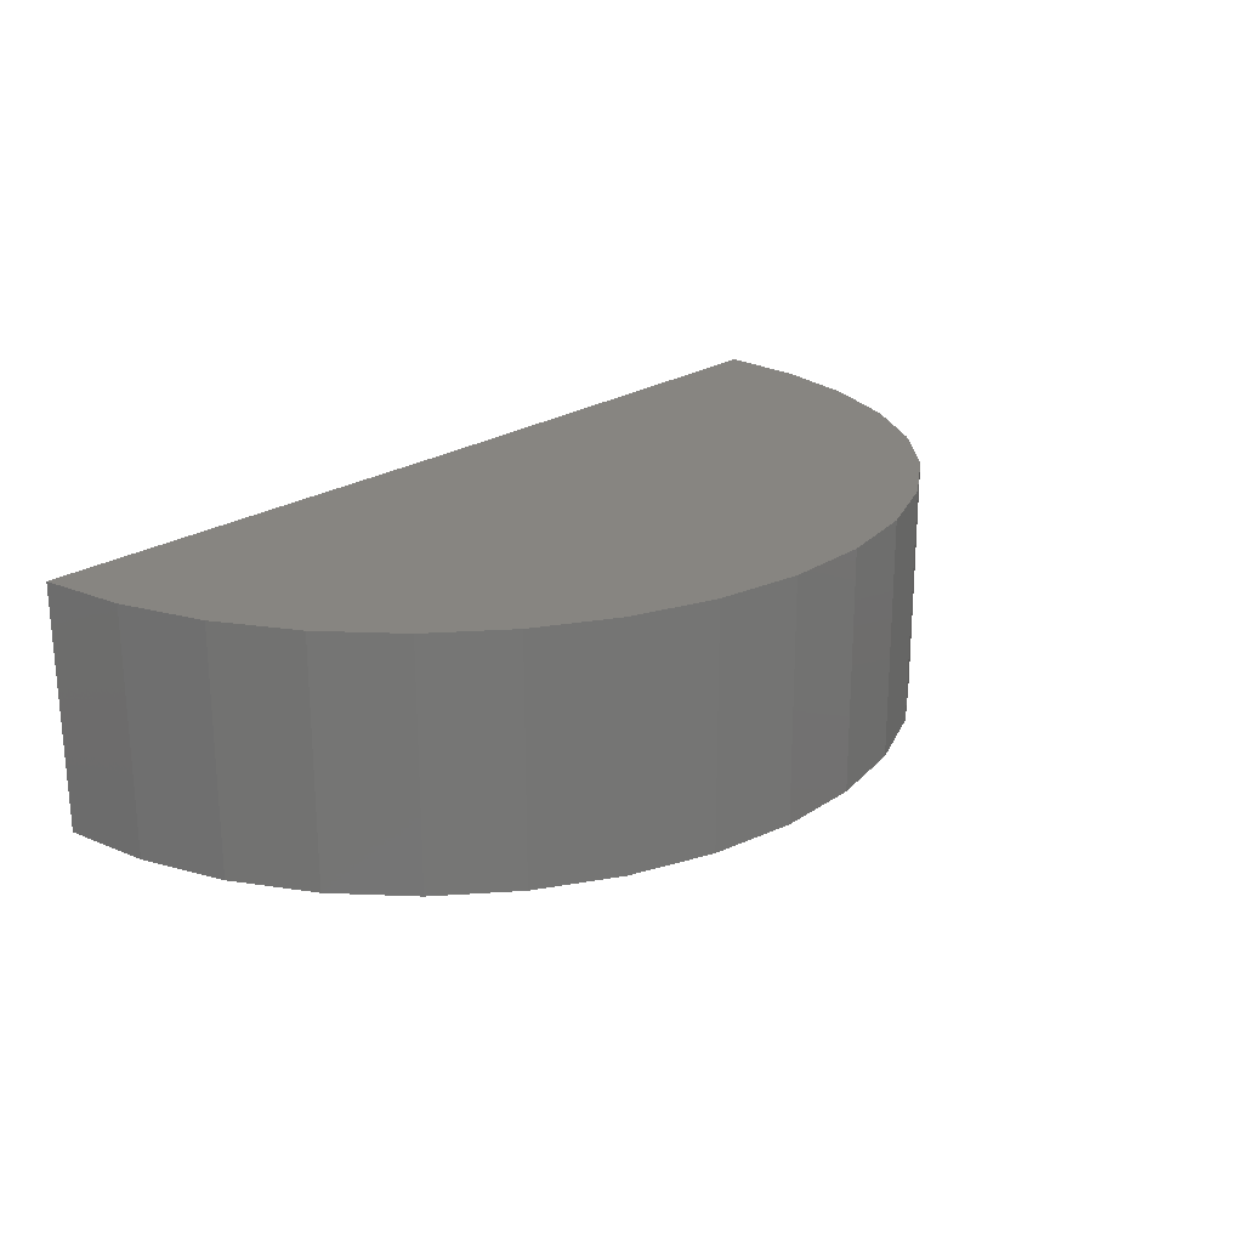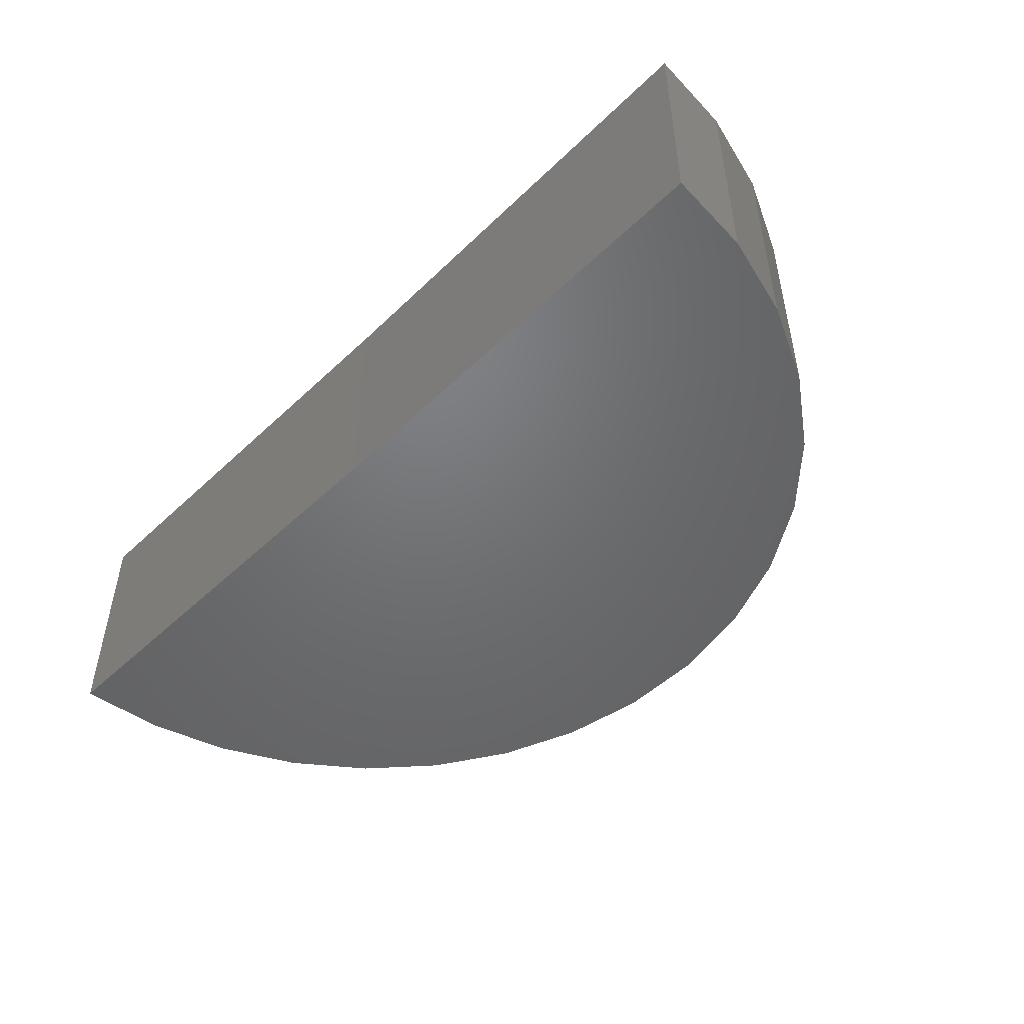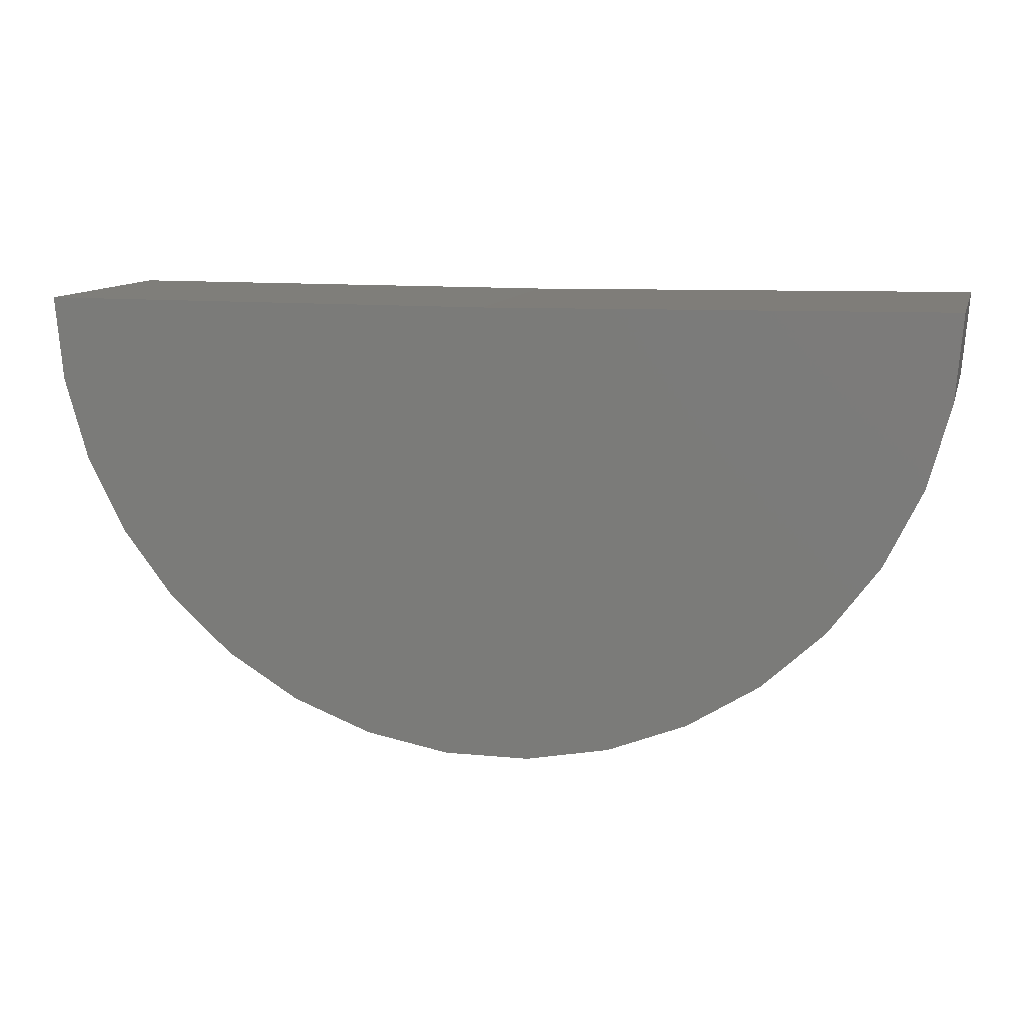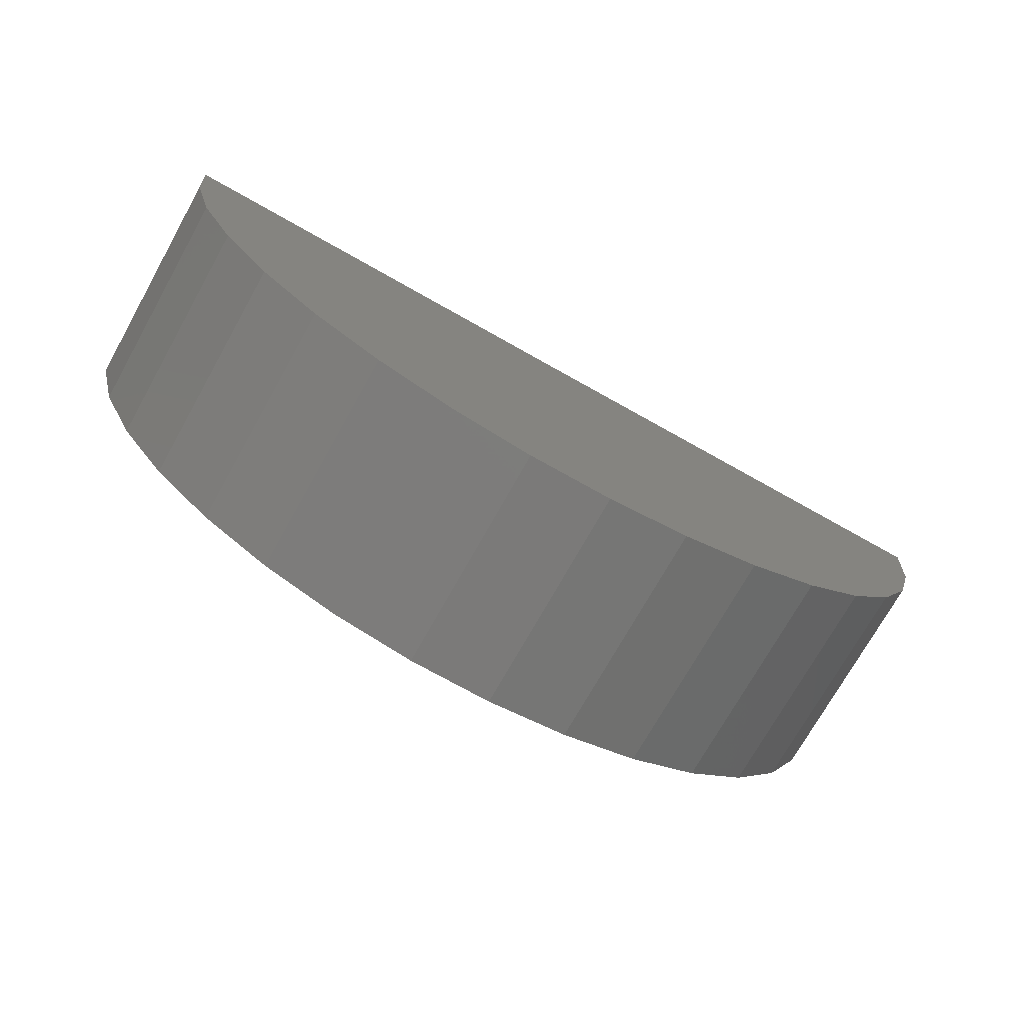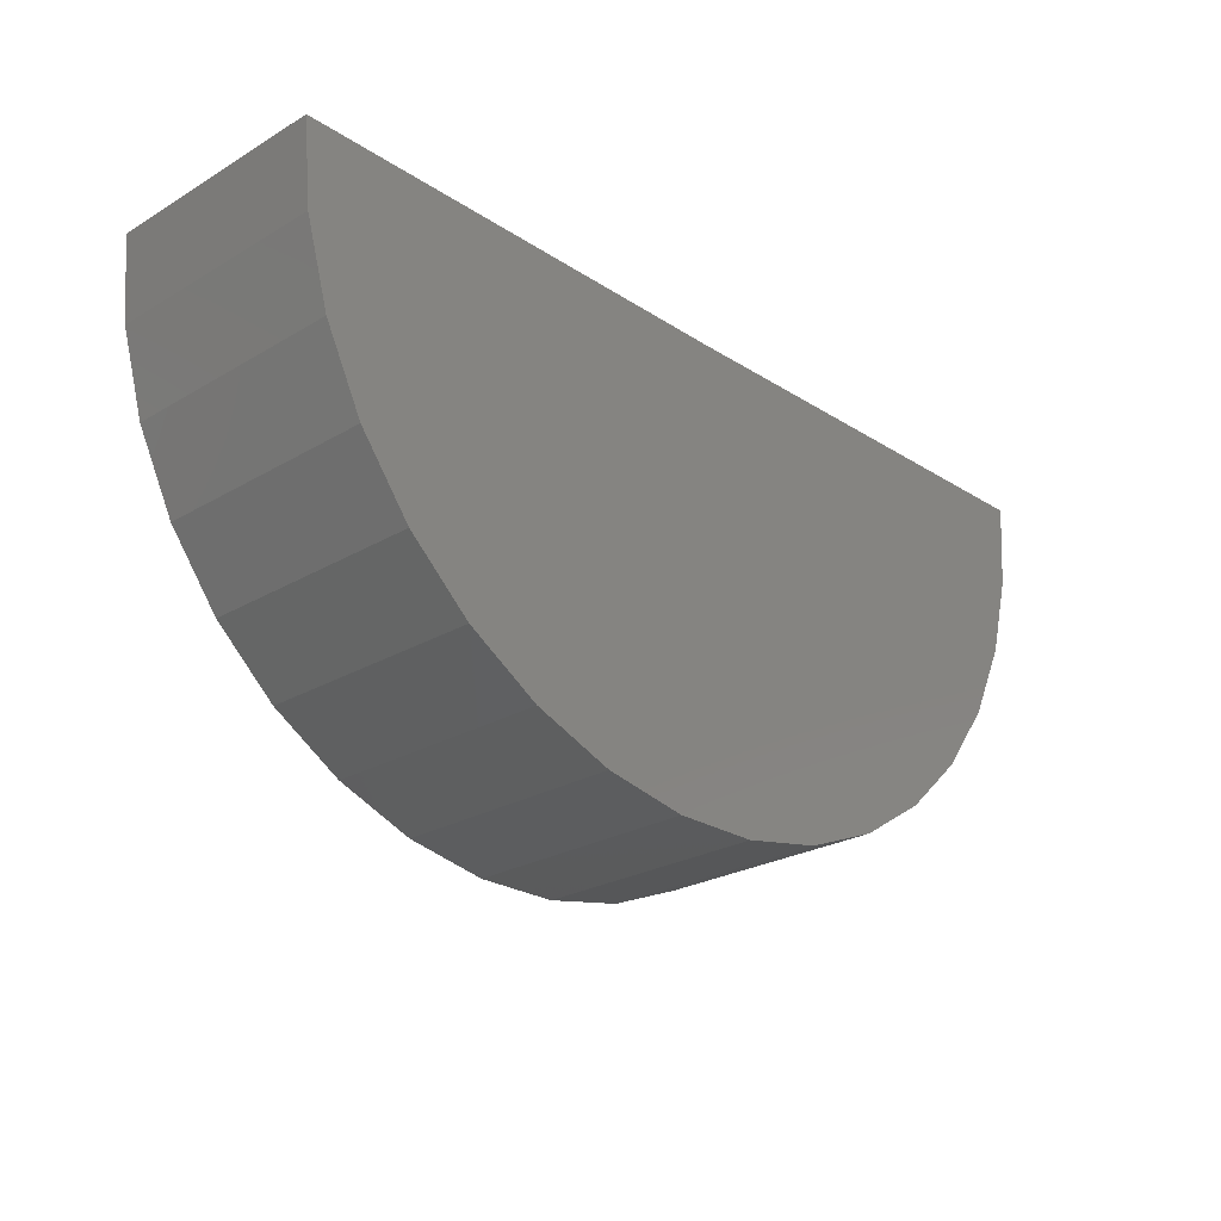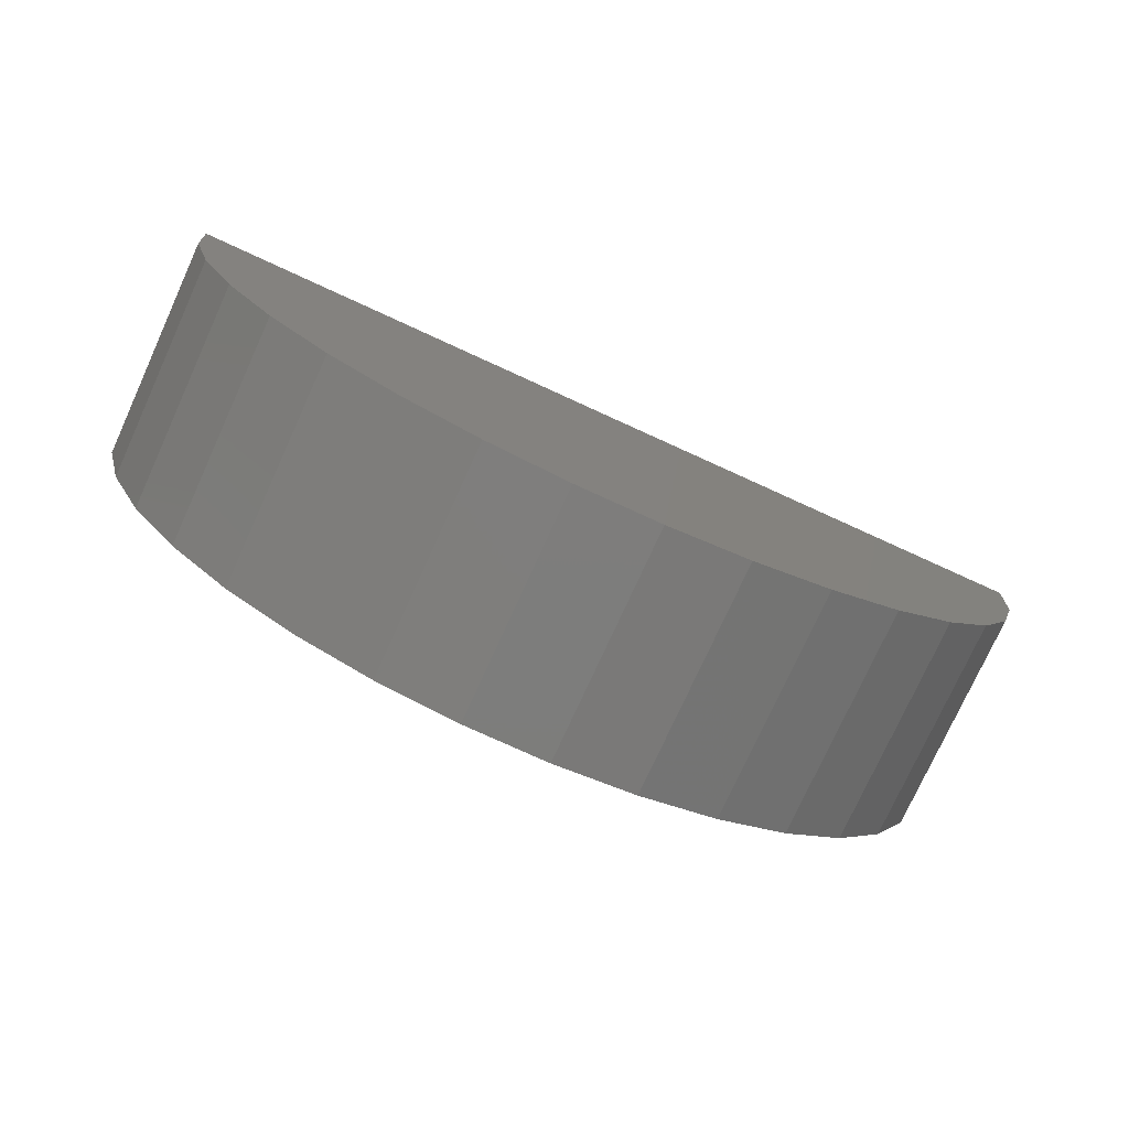
<metadata>
{"format":"stl","ext":"stl","renderer":"f3d","projection":"perspective","resolution":1024,"background":"white","views":[{"elev":22.0,"azim":-49.5,"up":"+Z"},{"elev":-49.3,"azim":-134.0,"up":"+Z"},{"elev":11.3,"azim":-165.6,"up":"+Y"},{"elev":-73.4,"azim":-29.3,"up":"+Y"},{"elev":-25.1,"azim":133.6,"up":"+Y"},{"elev":-76.7,"azim":-24.5,"up":"+Y"}]}
</metadata>
<code>
# stl→obj: 38 verts, 72 faces
v -0.75 0 -0.375
v -2.25 0.01848 -0.375
v -0.75 4.207e-17 0.3829
v -2.25 0.01848 0.3829
v 0.75 1.665e-16 -0.375
v 0.75 2.086e-16 0.3829
v -2.228 -0.2585 0.3829
v -2.155 -0.5266 0.3829
v 0.6479 -0.5439 0.3829
v 0.7243 -0.2767 0.3829
v 0.1496 -1.2 0.3829
v -1.429 -1.337 0.3829
v -0.08724 -1.346 0.3829
v -1.171 -1.44 0.3829
v -0.3468 -1.445 0.3829
v -0.8981 -1.493 0.3829
v -0.6203 -1.494 0.3829
v -1.664 -1.189 0.3829
v 0.3556 -1.014 0.3829
v -1.868 -1 0.3829
v 0.5236 -0.7924 0.3829
v -2.033 -0.7767 0.3829
v -2.228 -0.2585 -0.375
v -2.155 -0.5266 -0.375
v -2.033 -0.7767 -0.375
v -1.868 -1 -0.375
v -1.664 -1.189 -0.375
v -1.429 -1.337 -0.375
v -1.171 -1.44 -0.375
v -0.8981 -1.493 -0.375
v -0.6203 -1.494 -0.375
v -0.3468 -1.445 -0.375
v -0.08724 -1.346 -0.375
v 0.1496 -1.2 -0.375
v 0.3556 -1.014 -0.375
v 0.5236 -0.7924 -0.375
v 0.6479 -0.5439 -0.375
v 0.7243 -0.2767 -0.375
f 1 2 3
f 3 2 4
f 1 3 5
f 5 3 6
f 7 8 9
f 7 9 10
f 7 10 6
f 7 6 3
f 7 3 4
f 11 12 13
f 13 12 14
f 13 14 15
f 15 14 16
f 15 16 17
f 12 11 18
f 18 11 19
f 18 19 20
f 20 19 21
f 20 21 22
f 22 21 9
f 22 9 8
f 4 2 7
f 7 2 23
f 7 23 8
f 8 23 24
f 8 24 22
f 22 24 25
f 22 25 20
f 20 25 26
f 20 26 18
f 18 26 27
f 18 27 12
f 12 27 28
f 12 28 14
f 14 28 29
f 14 29 16
f 16 29 30
f 16 30 17
f 17 30 31
f 17 31 15
f 15 31 32
f 15 32 13
f 13 32 33
f 13 33 11
f 11 33 34
f 11 34 19
f 19 34 35
f 19 35 21
f 21 35 36
f 21 36 9
f 9 36 37
f 9 37 10
f 10 37 38
f 10 38 6
f 6 38 5
f 23 2 1
f 23 1 5
f 23 5 38
f 23 38 37
f 23 37 24
f 31 30 32
f 32 30 29
f 32 29 33
f 33 29 28
f 33 28 34
f 34 28 27
f 34 27 35
f 35 27 26
f 35 26 36
f 36 26 25
f 36 25 37
f 37 25 24

</code>
